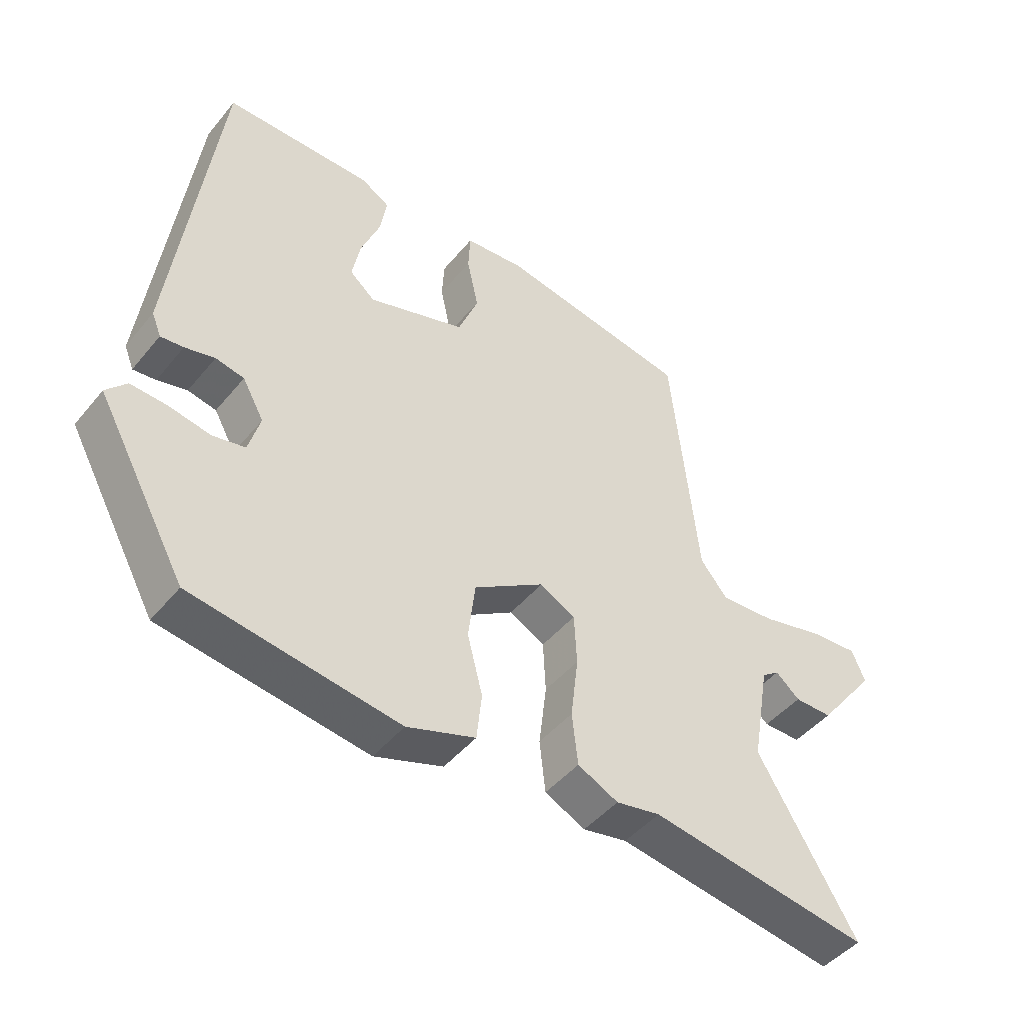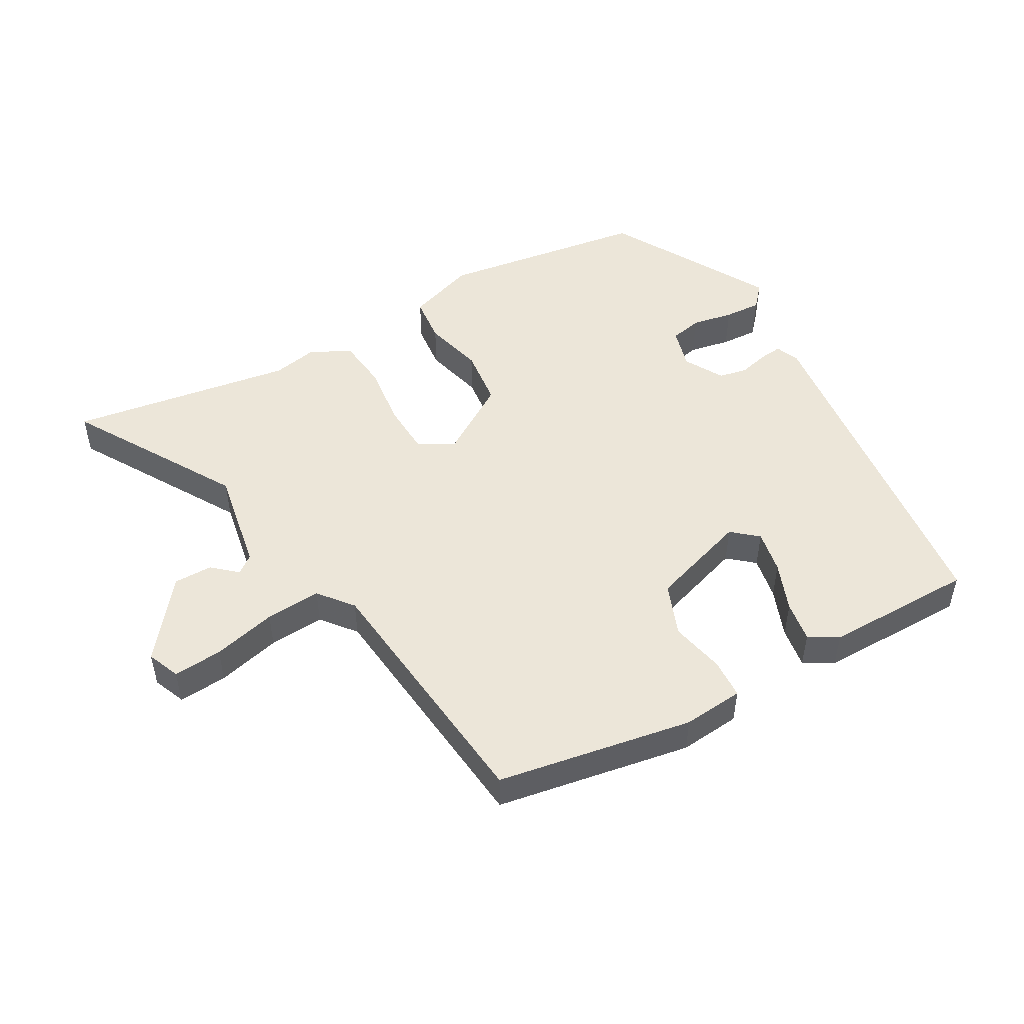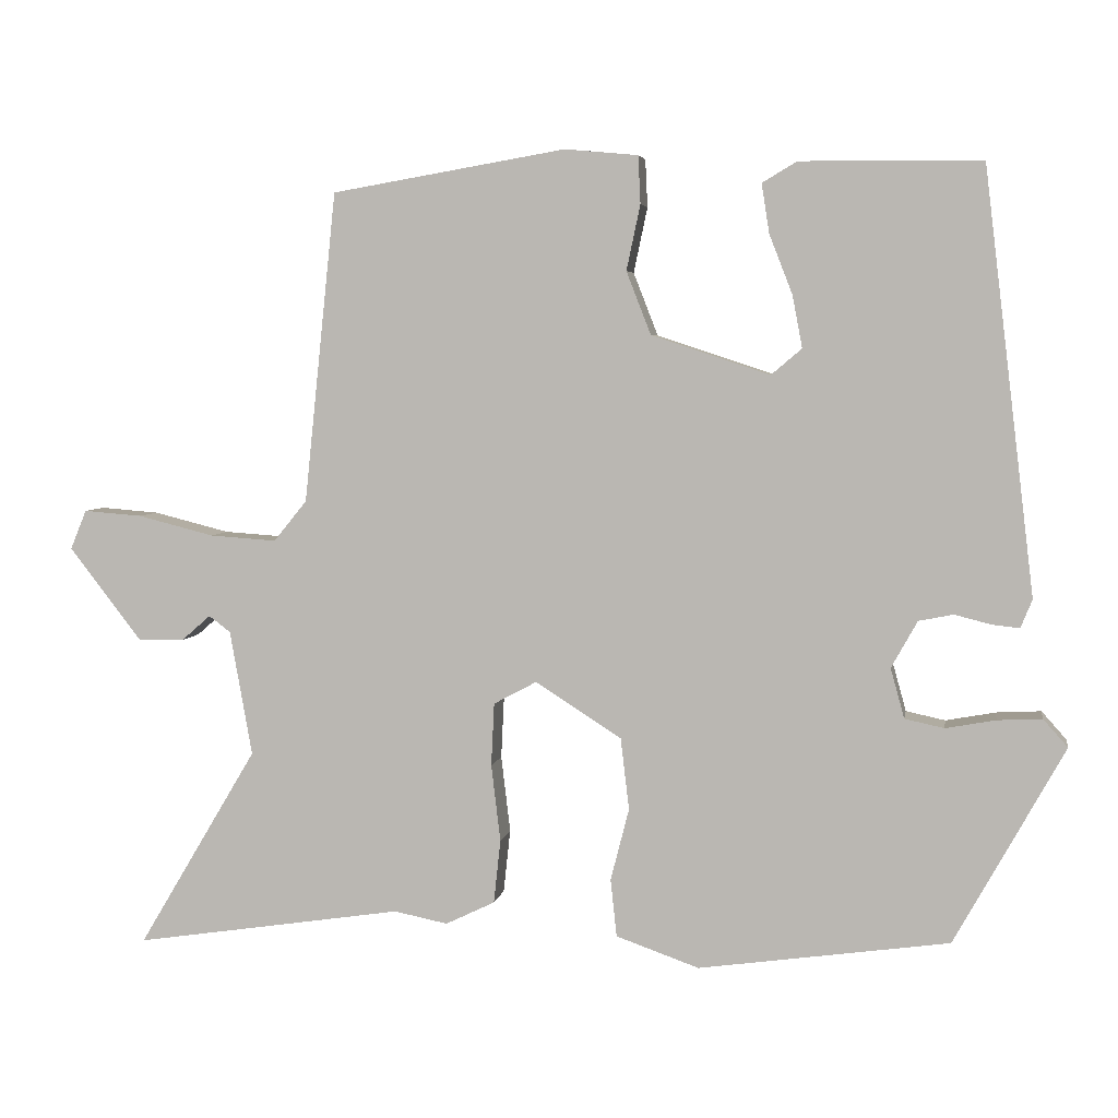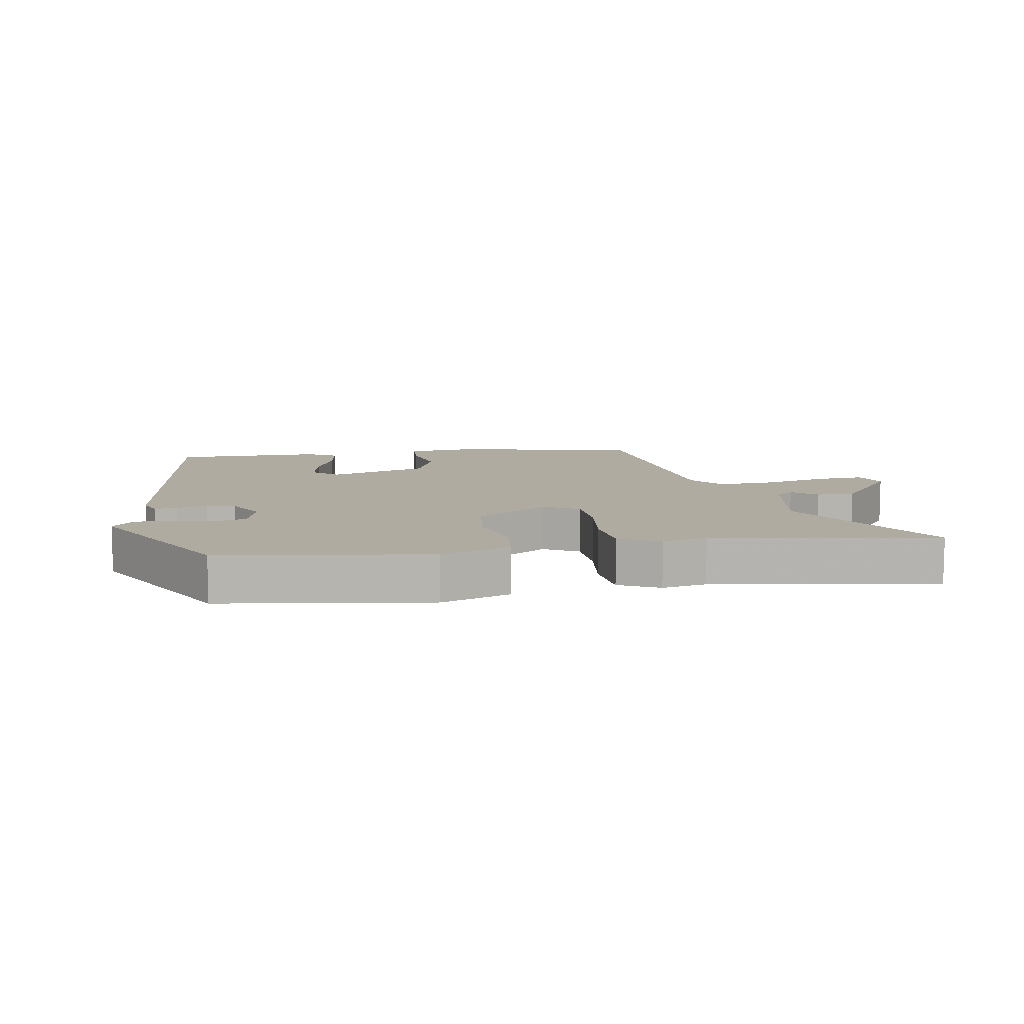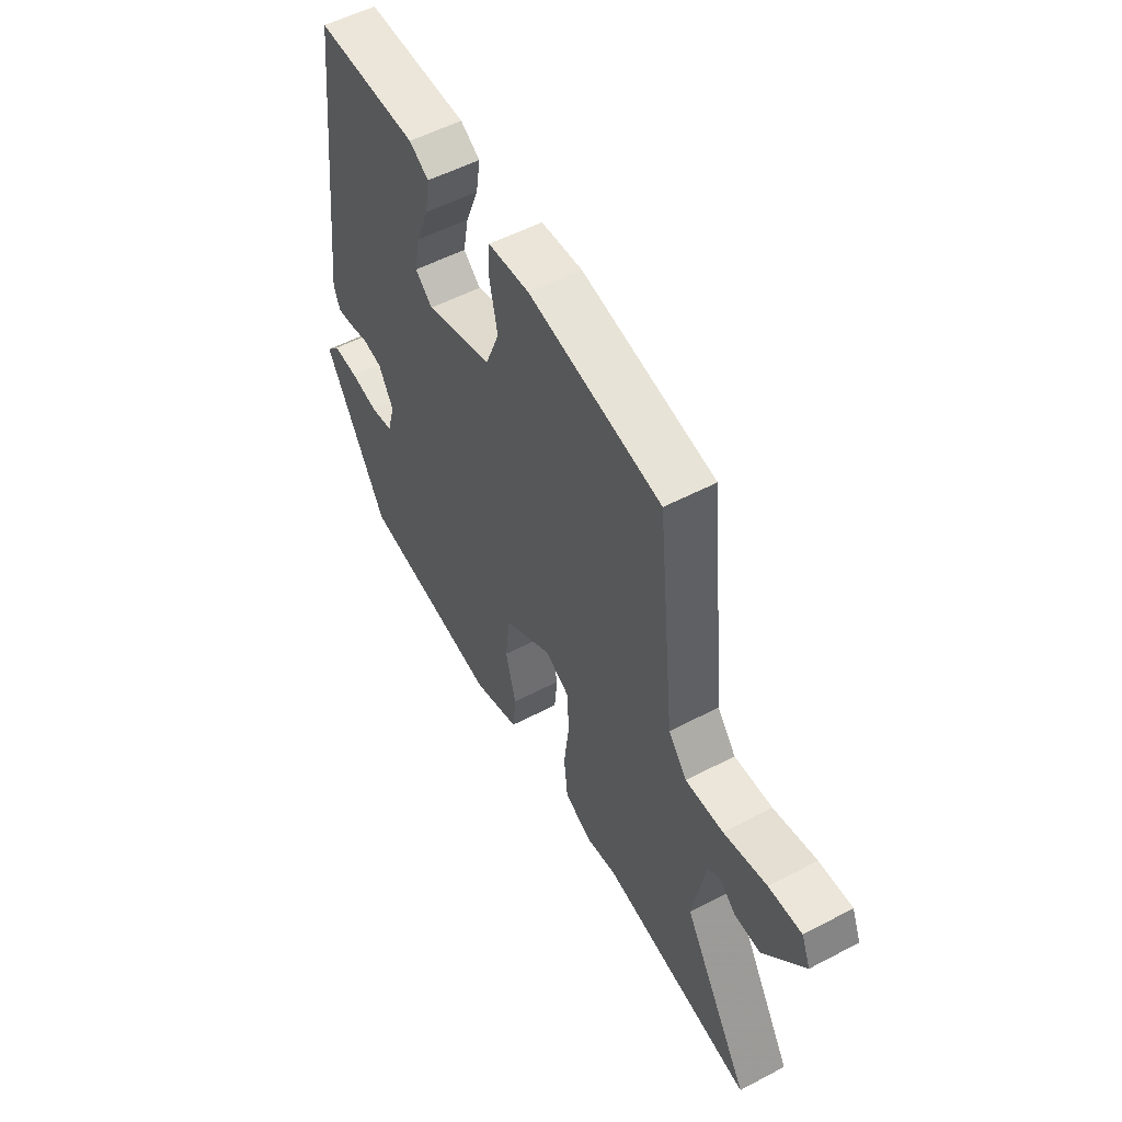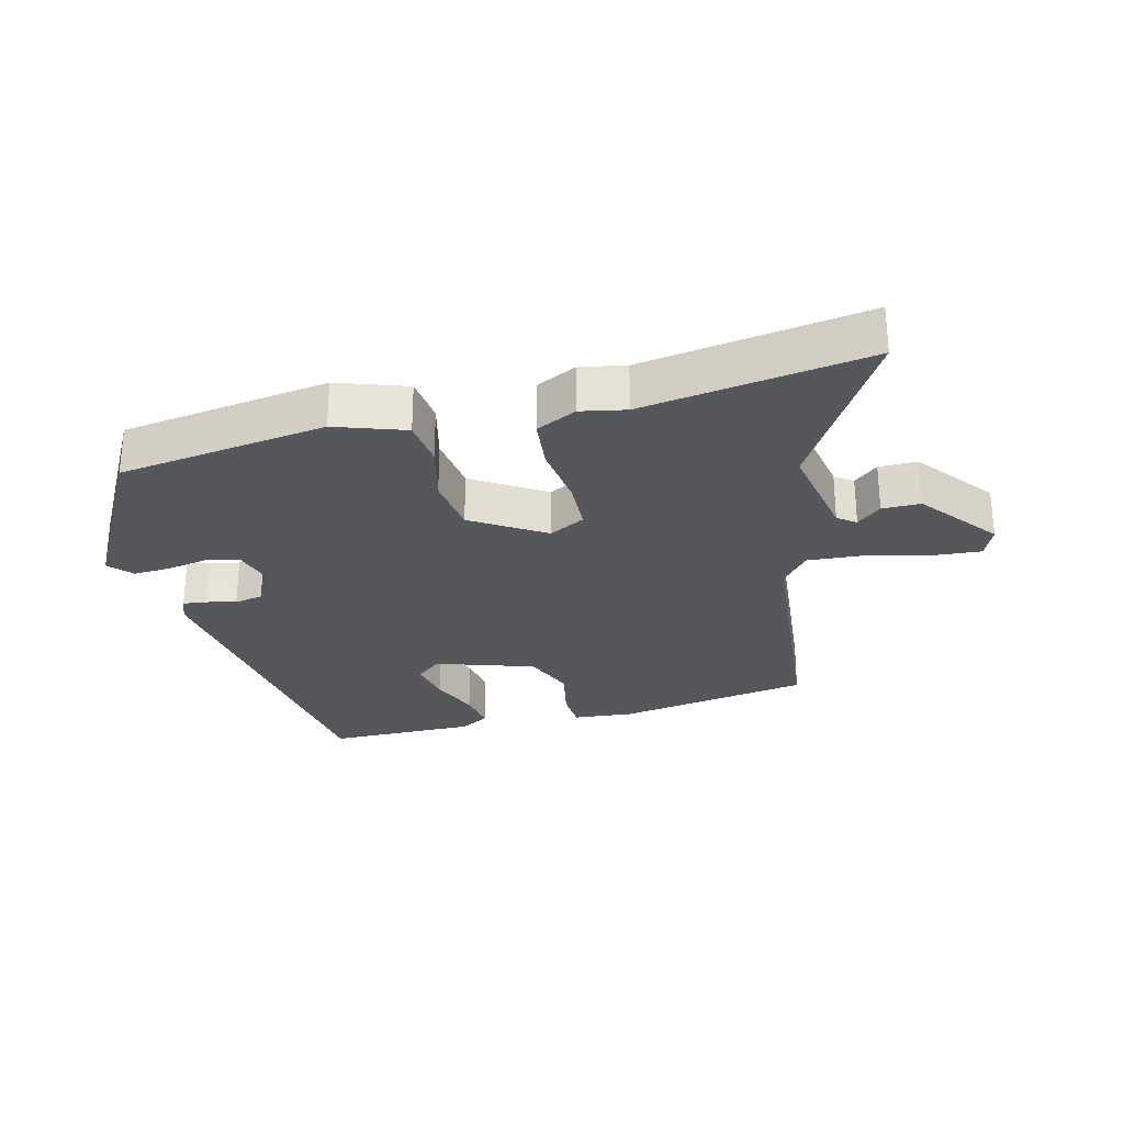
<metadata>
{"format":"obj","ext":"obj","renderer":"f3d","projection":"perspective","resolution":1024,"background":"white","views":[{"elev":-46.4,"azim":143.0,"up":"+Z"},{"elev":49.4,"azim":-29.4,"up":"+Y"},{"elev":4.7,"azim":9.5,"up":"+Z"},{"elev":9.8,"azim":170.7,"up":"+Y"},{"elev":54.3,"azim":-119.1,"up":"+Z"},{"elev":-27.3,"azim":-165.5,"up":"+Y"}]}
</metadata>
<code>
v 0.428 0.07 0.506
v 0.494 0.07 -0.044
v 0.479 0.07 -0.081
v 0.443 0.07 -0.077
v 0.396 0.07 -0.065
v 0.351 0.07 -0.074
v 0.317 0.07 -0.135
v 0.335 0.07 -0.2
v 0.386 0.07 -0.211
v 0.451 0.07 -0.199
v 0.509 0.07 -0.196
v 0.541 0.07 -0.232
v 0.398 0.07 -0.489
v 0.072 0.07 -0.535
v -0.036 0.07 -0.497
v -0.044 0.07 -0.422
v -0.02 0.07 -0.328
v -0.031 0.07 -0.235
v -0.143 0.07 -0.163
v -0.199 0.07 -0.193
v -0.203 0.07 -0.275
v -0.191 0.07 -0.375
v -0.2 0.07 -0.458
v -0.264 0.07 -0.489
v -0.334 0.07 -0.475
v -0.684 0.07 -0.528
v -0.529 0.07 -0.268
v -0.558 0.07 -0.105
v -0.586 0.07 -0.084
v -0.624 0.07 -0.117
v -0.684 0.07 -0.117
v -0.778 0.07 0.004
v -0.757 0.07 0.055
v -0.681 0.07 0.049
v -0.582 0.07 0.024
v -0.495 0.07 0.018
v -0.452 0.07 0.071
v -0.41 0.07 0.475
v -0.105 0.07 0.527
v -0.01 0.07 0.518
v -0.007 0.07 0.456
v -0.025 0.07 0.371
v 0.007 0.07 0.289
v 0.161 0.07 0.238
v 0.201 0.07 0.272
v 0.188 0.07 0.34
v 0.158 0.07 0.417
v 0.148 0.07 0.481
v 0.193 0.07 0.508
v 0.428 0 0.506
v 0.494 0 -0.044
v 0.479 0 -0.081
v 0.443 0 -0.077
v 0.396 0 -0.065
v 0.351 0 -0.074
v 0.317 0 -0.135
v 0.335 0 -0.2
v 0.386 0 -0.211
v 0.451 0 -0.199
v 0.509 0 -0.196
v 0.541 0 -0.232
v 0.398 0 -0.489
v 0.072 0 -0.535
v -0.036 0 -0.497
v -0.044 0 -0.422
v -0.02 0 -0.328
v -0.031 0 -0.235
v -0.143 0 -0.163
v -0.199 0 -0.193
v -0.203 0 -0.275
v -0.191 0 -0.375
v -0.2 0 -0.458
v -0.264 0 -0.489
v -0.334 0 -0.475
v -0.684 0 -0.528
v -0.529 0 -0.268
v -0.558 0 -0.105
v -0.586 0 -0.084
v -0.624 0 -0.117
v -0.684 0 -0.117
v -0.778 0 0.004
v -0.757 0 0.055
v -0.681 0 0.049
v -0.582 0 0.024
v -0.495 0 0.018
v -0.452 0 0.071
v -0.41 0 0.475
v -0.105 0 0.527
v -0.01 0 0.518
v -0.007 0 0.456
v -0.025 0 0.371
v 0.007 0 0.289
v 0.161 0 0.238
v 0.201 0 0.272
v 0.188 0 0.34
v 0.158 0 0.417
v 0.148 0 0.481
v 0.193 0 0.508
f 46 47 48 49
f 45 46 49 1
f 39 40 41 42
f 37 38 39 42
f 36 37 42 43
f 32 33 34 35
f 32 35 36
f 29 30 31 32
f 29 32 36
f 28 29 36 43
f 25 26 27
f 21 22 23 24
f 20 21 24 25
f 14 15 16 17
f 14 17 18
f 13 14 18
f 12 13 18 19
f 9 10 11 12
f 2 3 4 5
f 45 1 2 5
f 44 45 5 6
f 20 25 27 28
f 19 20 28 43
f 9 12 19
f 8 9 19
f 7 8 19 43
f 6 7 43 44
f 98 97 96 95
f 50 98 95 94
f 91 90 89 88
f 91 88 87 86
f 92 91 86 85
f 84 83 82 81
f 85 84 81
f 81 80 79 78
f 85 81 78
f 92 85 78 77
f 76 75 74
f 73 72 71 70
f 74 73 70 69
f 66 65 64 63
f 67 66 63
f 67 63 62
f 68 67 62 61
f 61 60 59 58
f 54 53 52 51
f 54 51 50 94
f 55 54 94 93
f 77 76 74 69
f 92 77 69 68
f 68 61 58
f 68 58 57
f 92 68 57 56
f 93 92 56 55
f 1 50 51 2
f 2 51 52 3
f 3 52 53 4
f 4 53 54 5
f 5 54 55 6
f 6 55 56 7
f 7 56 57 8
f 8 57 58 9
f 9 58 59 10
f 10 59 60 11
f 11 60 61 12
f 12 61 62 13
f 13 62 63 14
f 14 63 64 15
f 15 64 65 16
f 16 65 66 17
f 17 66 67 18
f 18 67 68 19
f 19 68 69 20
f 20 69 70 21
f 21 70 71 22
f 22 71 72 23
f 23 72 73 24
f 24 73 74 25
f 25 74 75 26
f 26 75 76 27
f 27 76 77 28
f 28 77 78 29
f 29 78 79 30
f 30 79 80 31
f 31 80 81 32
f 32 81 82 33
f 33 82 83 34
f 34 83 84 35
f 35 84 85 36
f 36 85 86 37
f 37 86 87 38
f 38 87 88 39
f 39 88 89 40
f 40 89 90 41
f 41 90 91 42
f 42 91 92 43
f 43 92 93 44
f 44 93 94 45
f 45 94 95 46
f 46 95 96 47
f 47 96 97 48
f 48 97 98 49
f 49 98 50 1

</code>
